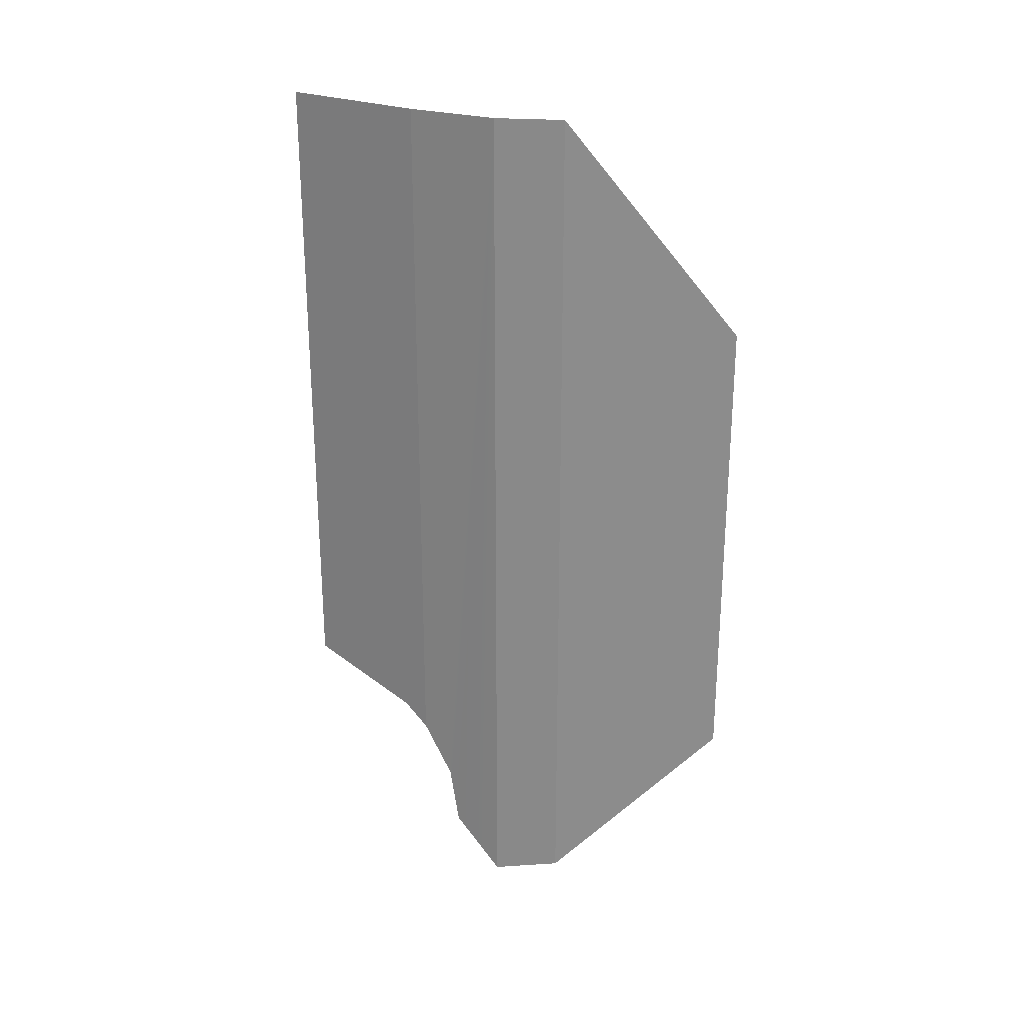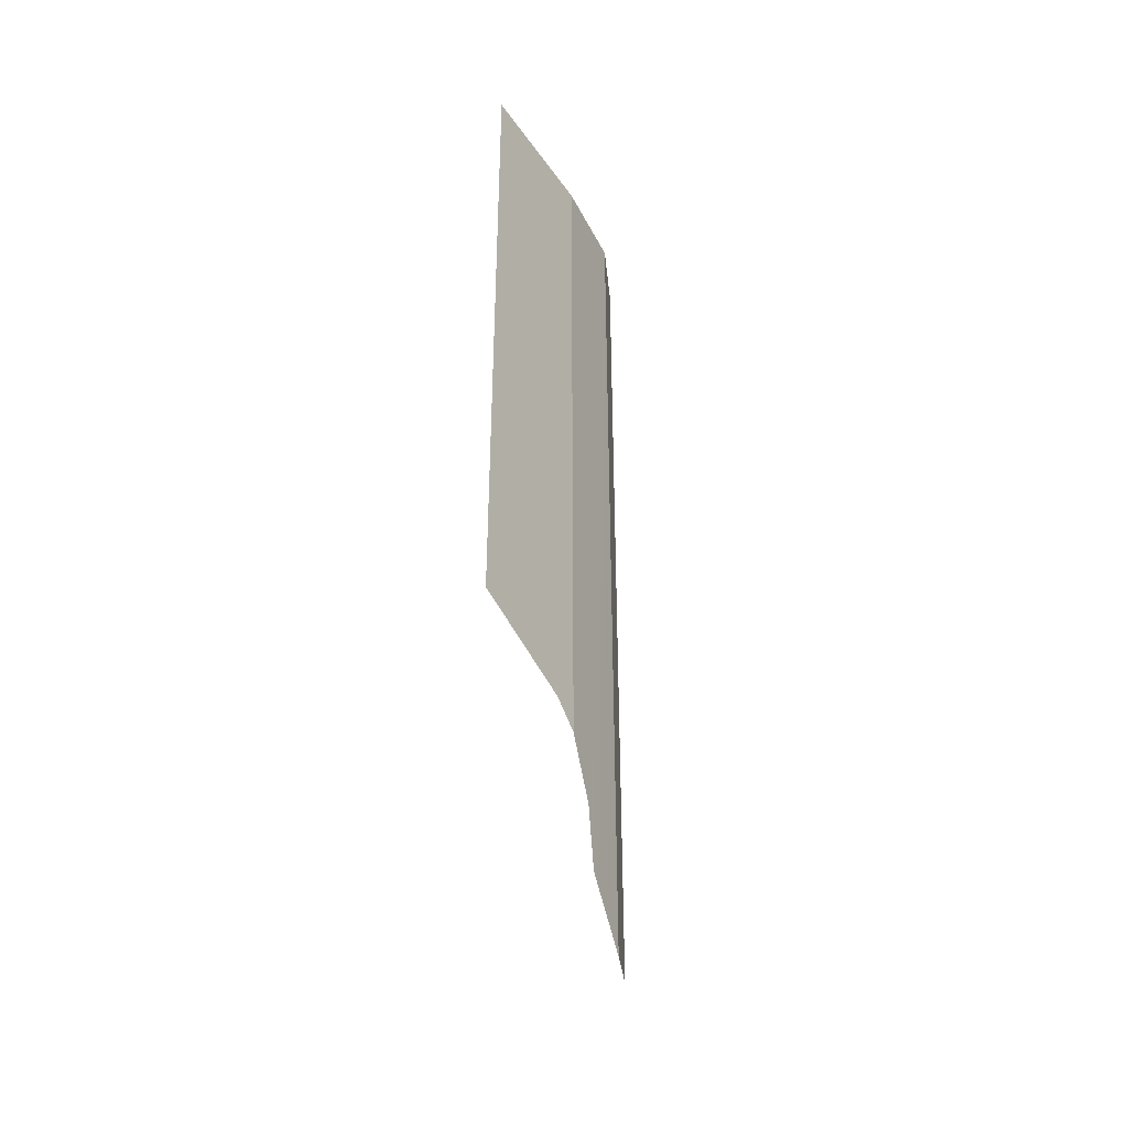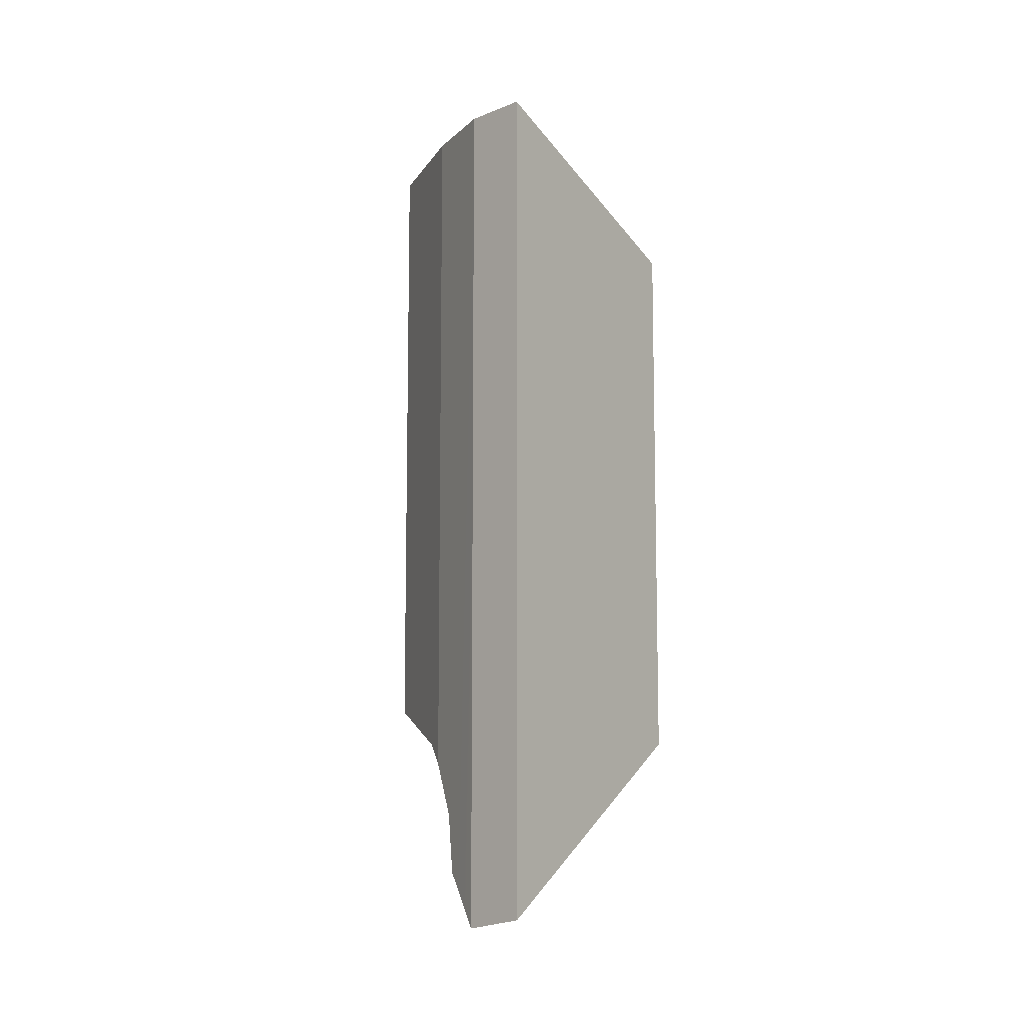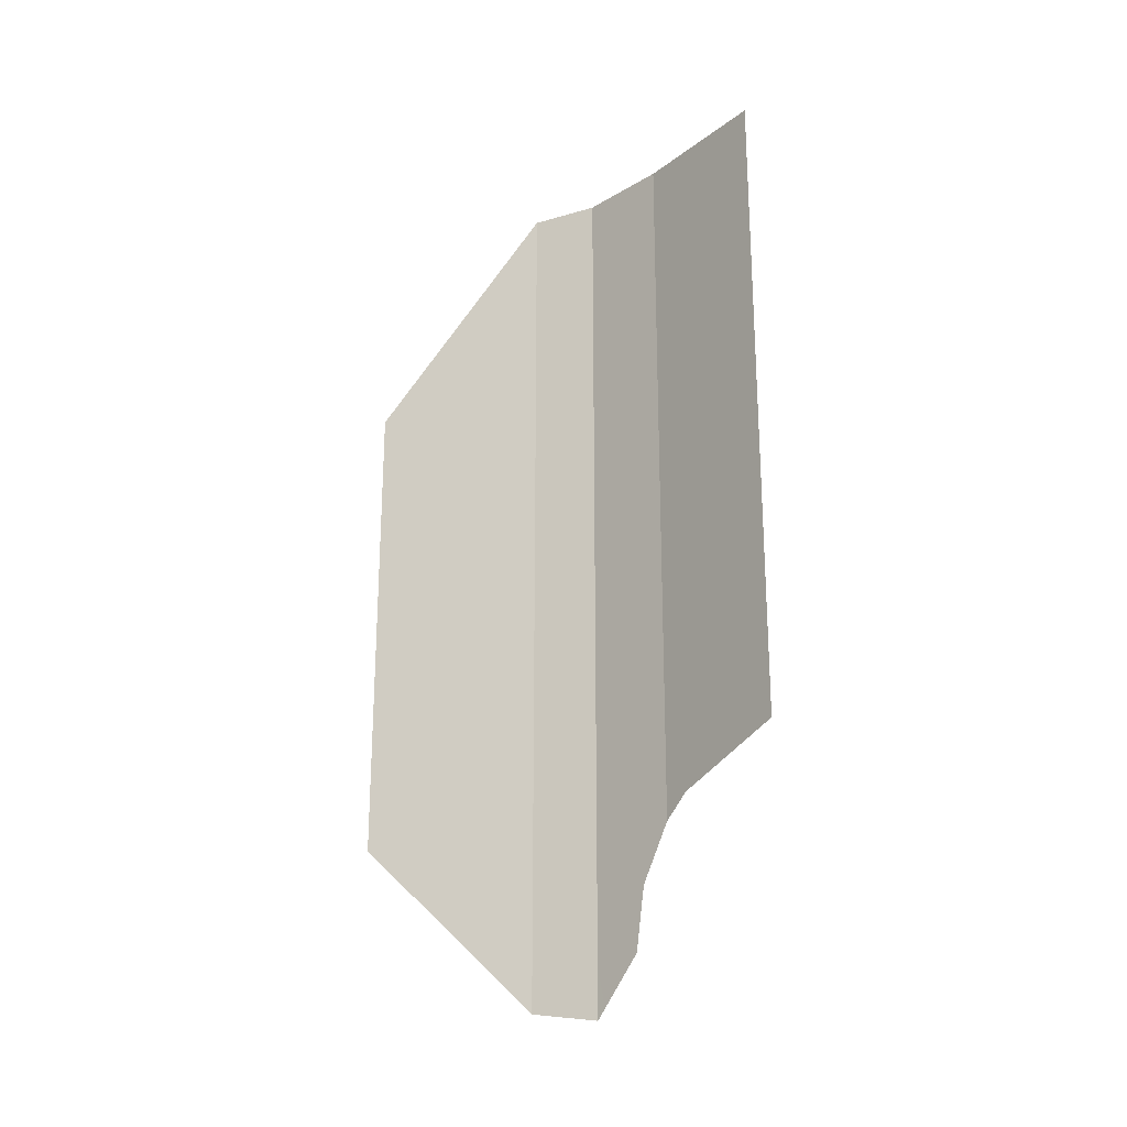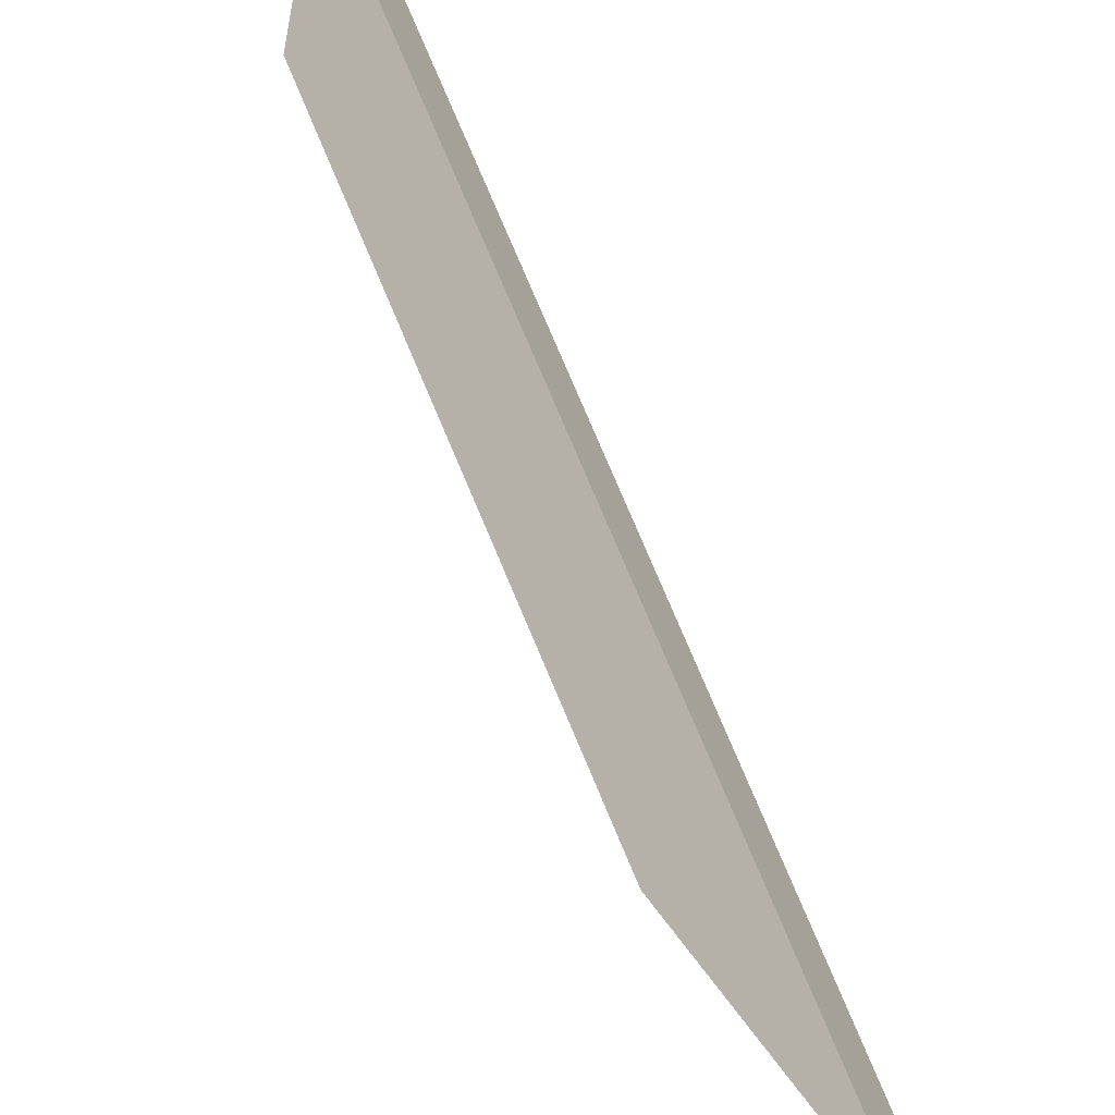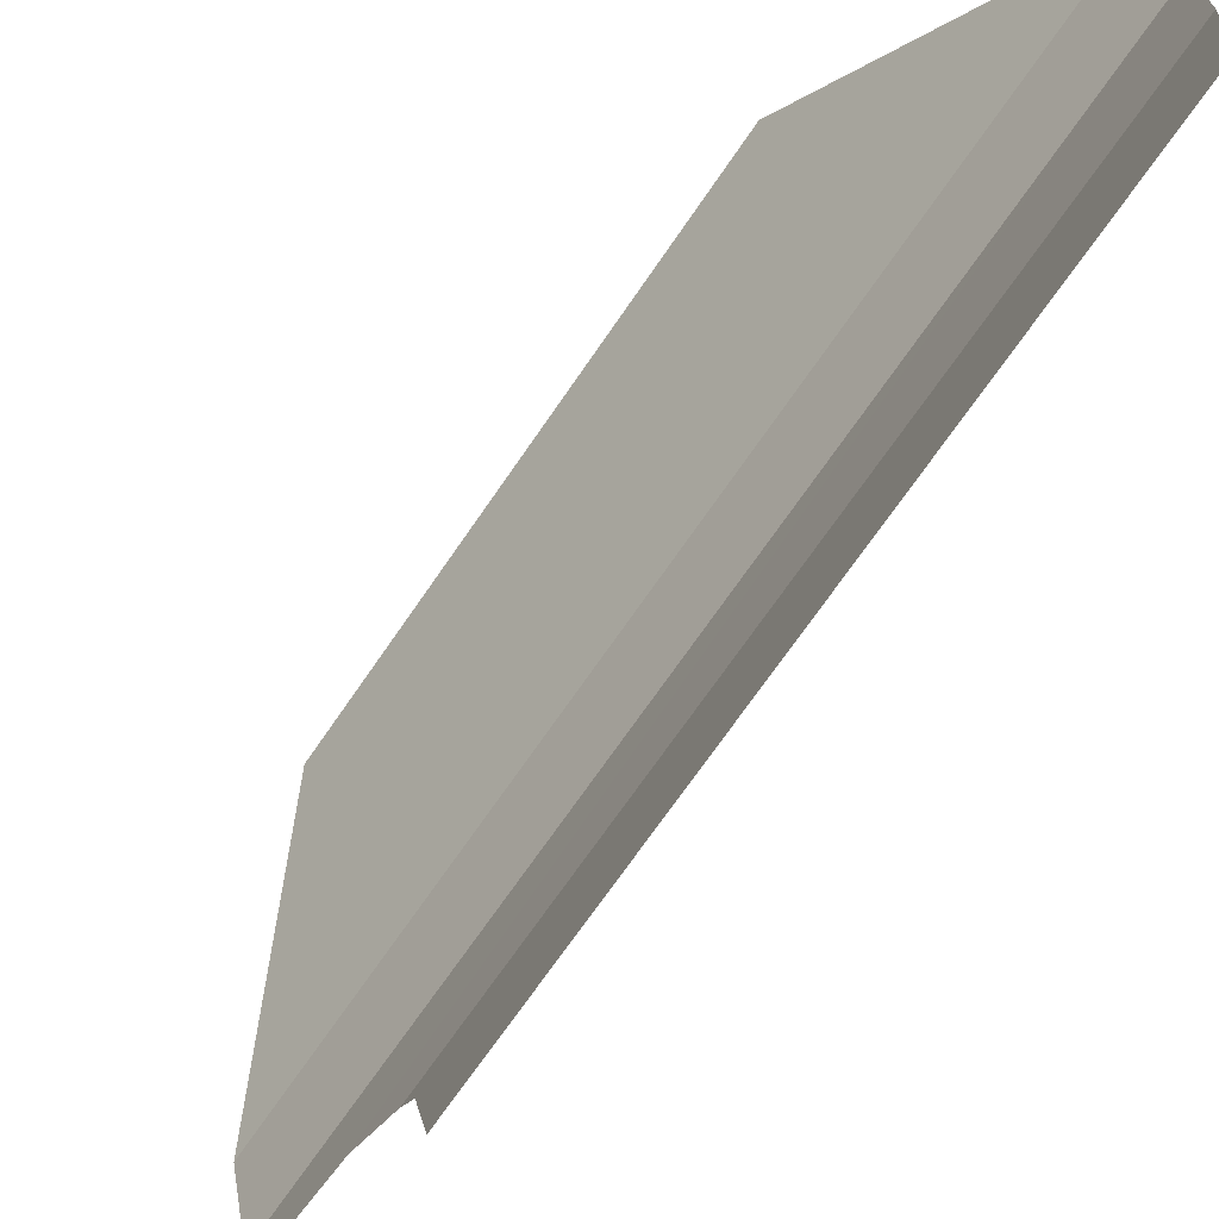
<metadata>
{"format":"obj","ext":"obj","renderer":"f3d","projection":"perspective","resolution":1024,"background":"white","views":[{"elev":25.8,"azim":115.3,"up":"+Z"},{"elev":-39.6,"azim":24.6,"up":"+Z"},{"elev":-9.5,"azim":154.7,"up":"+Z"},{"elev":-23.3,"azim":-45.0,"up":"+Z"},{"elev":76.6,"azim":-22.8,"up":"+Y"},{"elev":-69.4,"azim":-34.2,"up":"+Y"}]}
</metadata>
<code>
o Car5.door.FL
v 0.8748 2.019 0.4105
v 0.8748 2.019 -1.35
v 1.152 1.437 1.211
v 1.152 1.437 -1.981
v 1.232 1.2 -2.022
v 1.232 1.2 1.211
v 1.22 0.7707 -1.315
v 1.172 0.3516 1.211
v 1.172 0.3516 -1.164
v 1.232 0.9803 -1.596
v 1.232 0.868 1.211
v 1.232 0.868 -1.396
v 1.232 1.017 -1.821
f 4 1 3
f 1 4 2
f 3 5 4
f 5 3 6
f 7 8 9
f 10 6 11
f 11 8 7
f 10 11 12
f 13 5 6
f 13 6 10
f 11 7 12
o Car5.door.FL.001
v 0.8748 2.019 0.4105
v 0.8748 2.019 -1.35
v 1.152 1.437 1.211
v 1.152 1.437 -1.981
v 1.232 1.2 -2.022
v 1.232 1.2 1.211
v 1.22 0.7707 -1.315
v 1.172 0.3516 1.211
v 1.172 0.3516 -1.164
v 1.232 0.9803 -1.596
v 1.232 0.868 1.211
v 1.232 0.868 -1.396
v 1.232 1.017 -1.821
f 17 16 14
f 14 15 17
f 16 17 18
f 18 19 16
f 20 22 21
f 23 24 19
f 24 20 21
f 23 25 24
f 26 19 18
f 26 23 19
f 24 25 20

</code>
